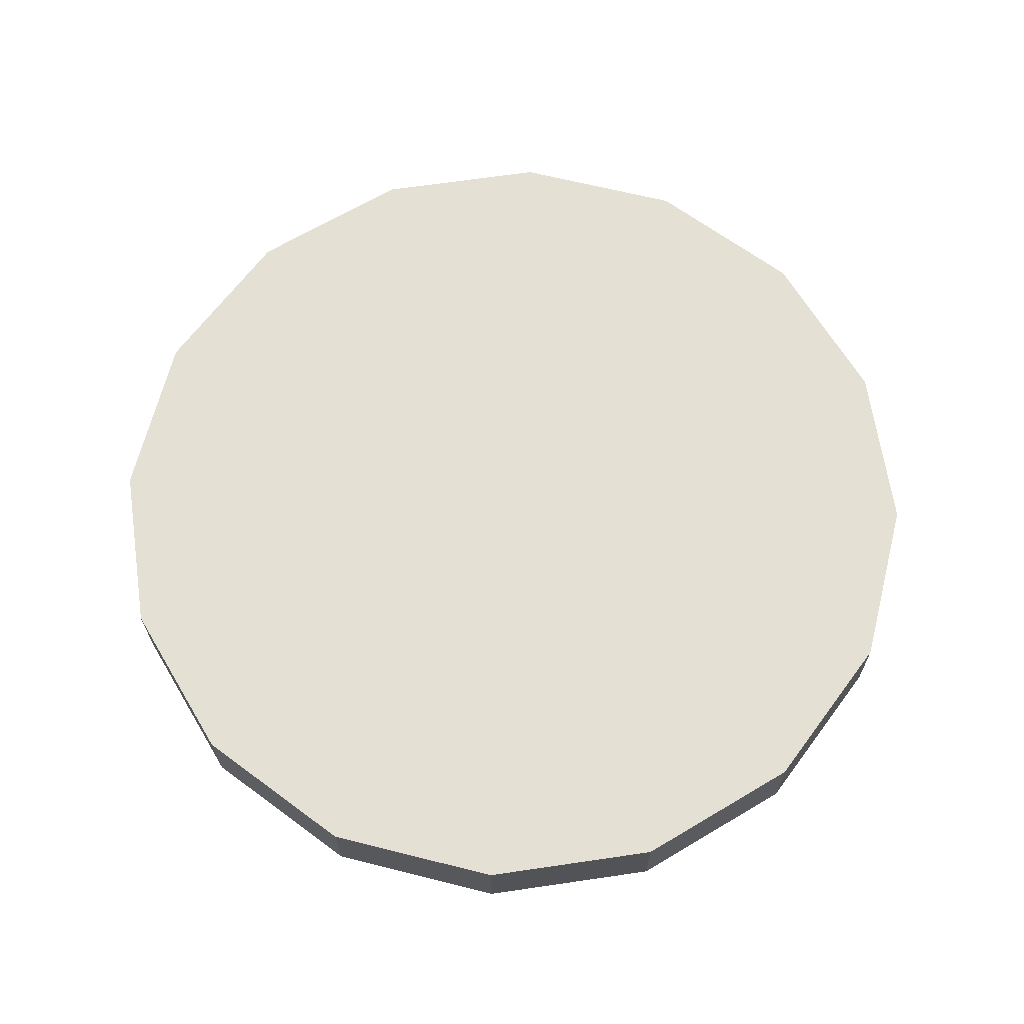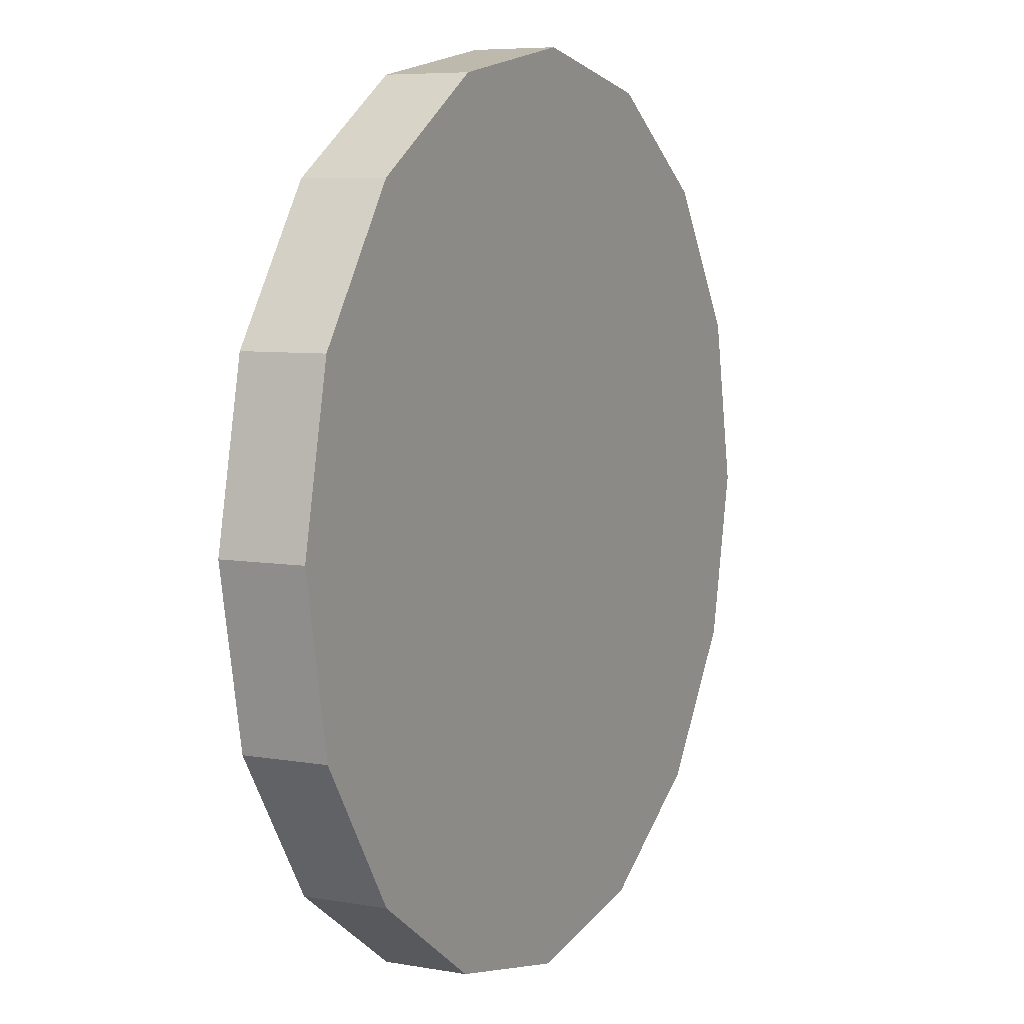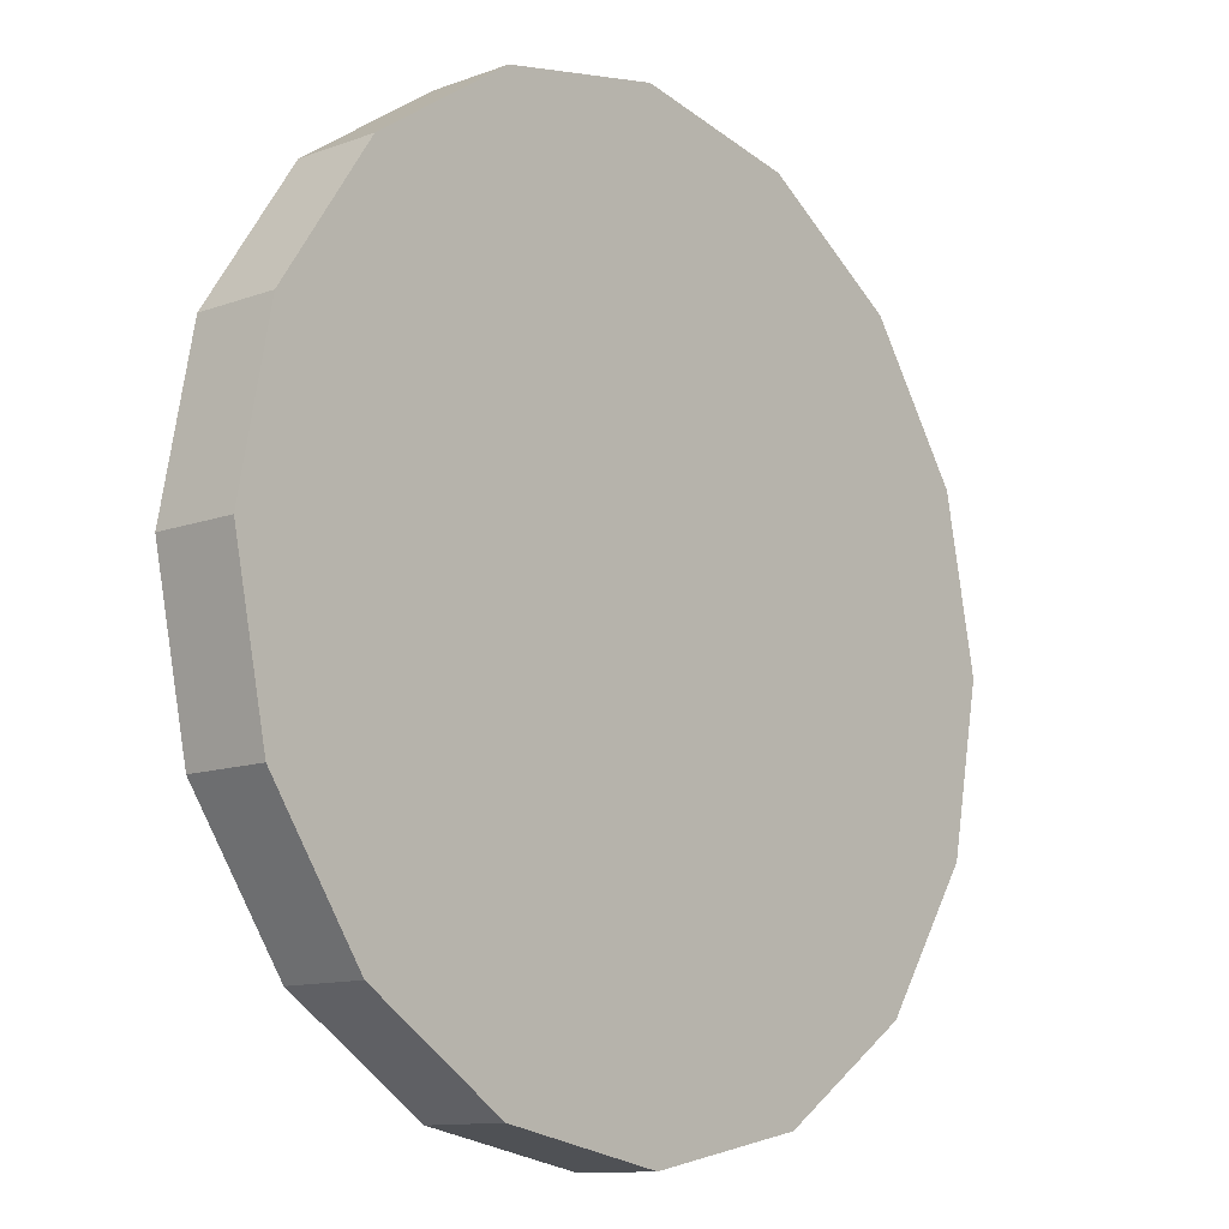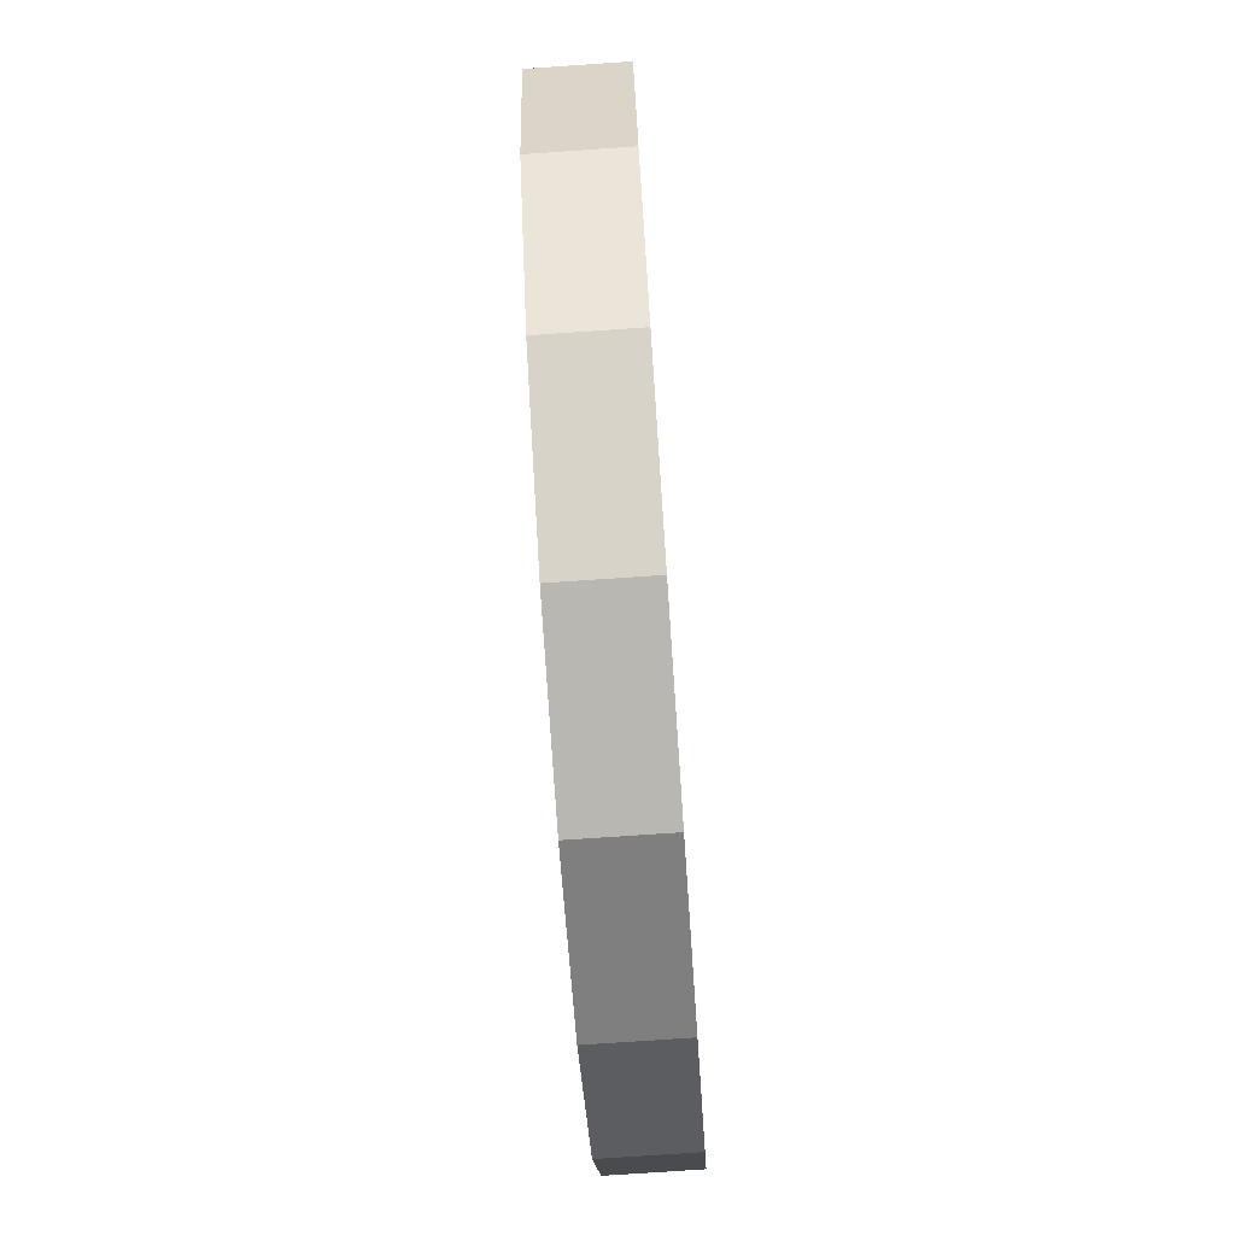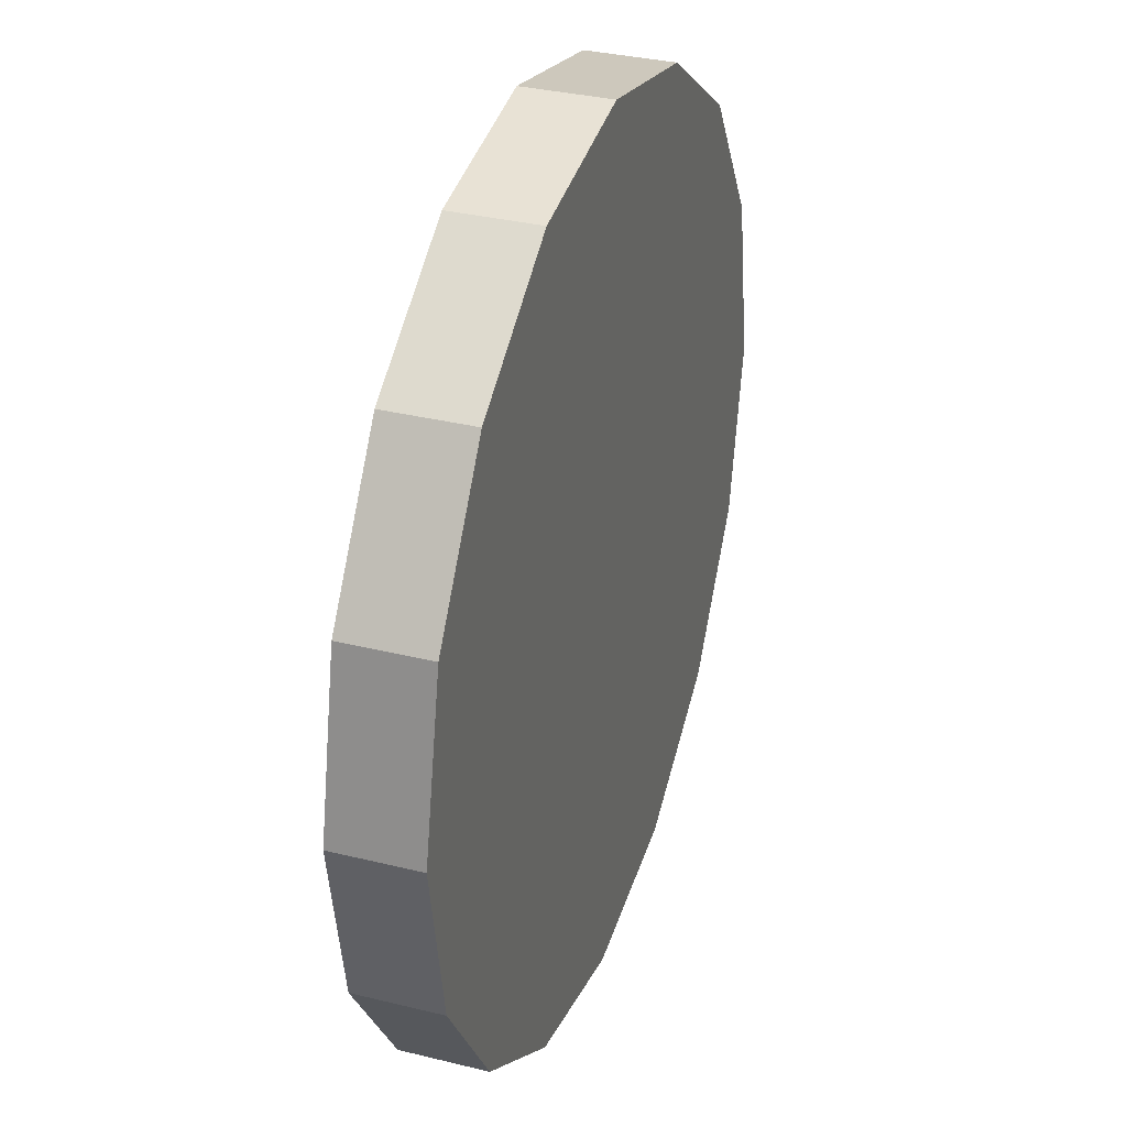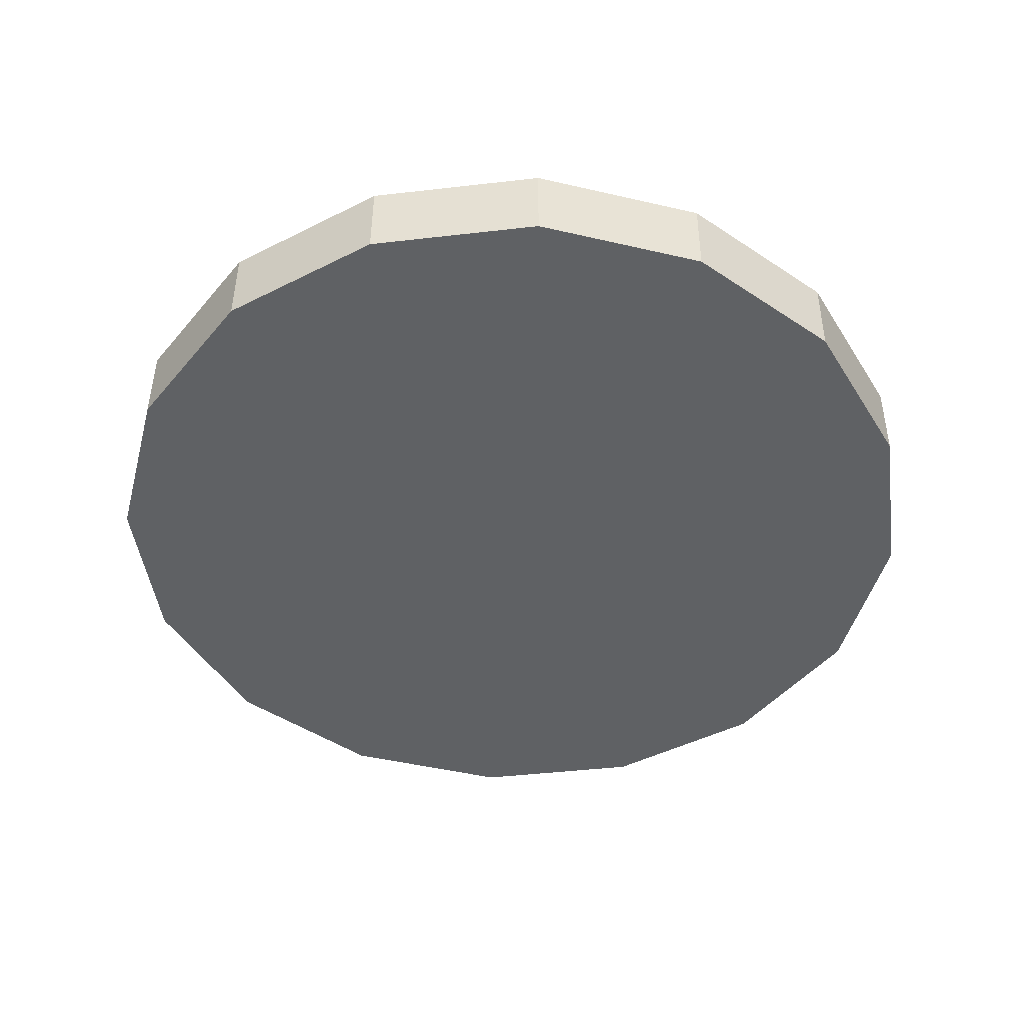
<metadata>
{"format":"obj","ext":"obj","renderer":"f3d","projection":"perspective","resolution":1024,"background":"white","views":[{"elev":66.3,"azim":137.9,"up":"+Z"},{"elev":6.0,"azim":-62.6,"up":"+Y"},{"elev":-11.1,"azim":131.6,"up":"+Y"},{"elev":-70.8,"azim":93.9,"up":"+Y"},{"elev":32.3,"azim":-71.3,"up":"+Y"},{"elev":-45.9,"azim":-93.5,"up":"+Z"}]}
</metadata>
<code>
o Cylinder.001_Cylinder.006
v -3e-06 26.79 -2.387
v -3e-06 26.76 2.678
v 10.25 24.75 -2.398
v 10.25 24.73 2.667
v 18.94 18.95 -2.43
v 18.94 18.92 2.636
v 24.74 10.26 -2.477
v 24.74 10.23 2.588
v 26.78 0.01376 -2.533
v 26.78 -0.01377 2.533
v 24.74 -10.23 -2.588
v 24.74 -10.26 2.477
v 18.94 -18.92 -2.636
v 18.94 -18.95 2.43
v 10.25 -24.73 -2.667
v 10.25 -24.75 2.398
v 1e-06 -26.76 -2.678
v 1e-06 -26.79 2.387
v -10.25 -24.73 -2.667
v -10.25 -24.75 2.398
v -18.94 -18.92 -2.636
v -18.94 -18.95 2.43
v -24.74 -10.23 -2.588
v -24.74 -10.26 2.477
v -26.78 0.01377 -2.533
v -26.78 -0.01376 2.533
v -24.74 10.26 -2.477
v -24.74 10.23 2.588
v -18.94 18.95 -2.43
v -18.94 18.92 2.636
v -10.25 24.75 -2.398
v -10.25 24.73 2.667
v -2e-06 0.01377 -2.533
v -2e-06 -0.01377 2.533
f 1 2 4 3
f 3 4 6 5
f 5 6 8 7
f 7 8 10 9
f 9 10 12 11
f 11 12 14 13
f 13 14 16 15
f 15 16 18 17
f 17 18 20 19
f 19 20 22 21
f 21 22 24 23
f 23 24 26 25
f 25 26 28 27
f 27 28 30 29
f 15 17 33
f 29 30 32 31
f 31 32 2 1
f 5 7 33
f 1 3 33
f 25 27 33
f 11 13 33
f 21 23 33
f 31 1 33
f 7 9 33
f 17 19 33
f 27 29 33
f 3 5 33
f 13 15 33
f 23 25 33
f 9 11 33
f 19 21 33
f 29 31 33
f 12 10 34
f 22 20 34
f 32 30 34
f 8 6 34
f 18 16 34
f 28 26 34
f 4 2 34
f 14 12 34
f 24 22 34
f 2 32 34
f 10 8 34
f 20 18 34
f 30 28 34
f 6 4 34
f 16 14 34
f 26 24 34

</code>
